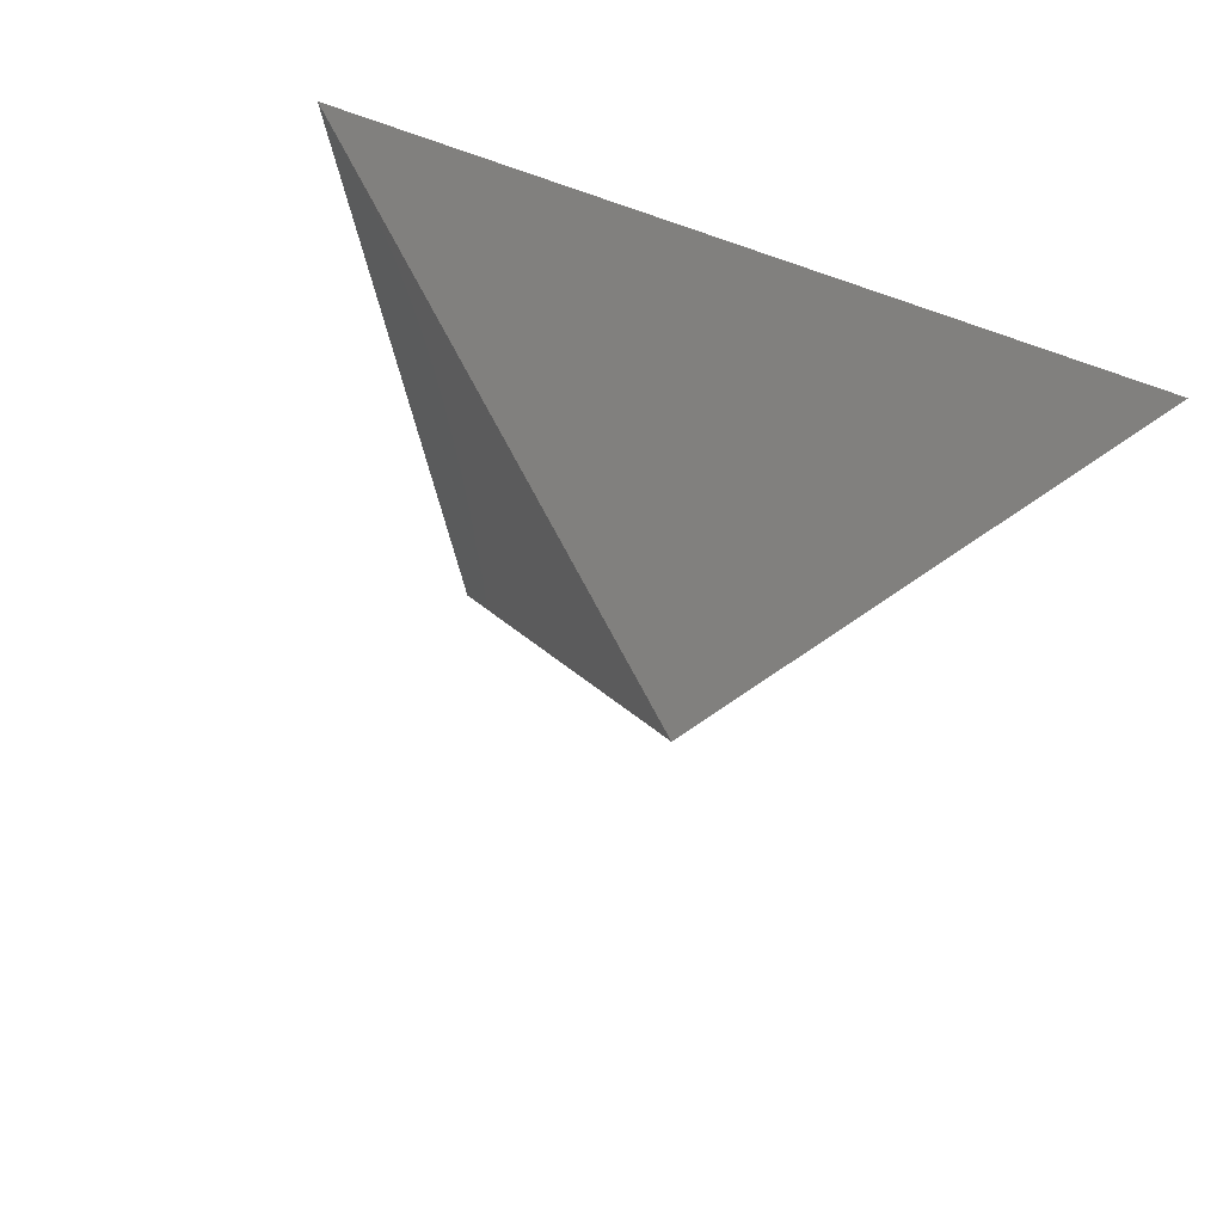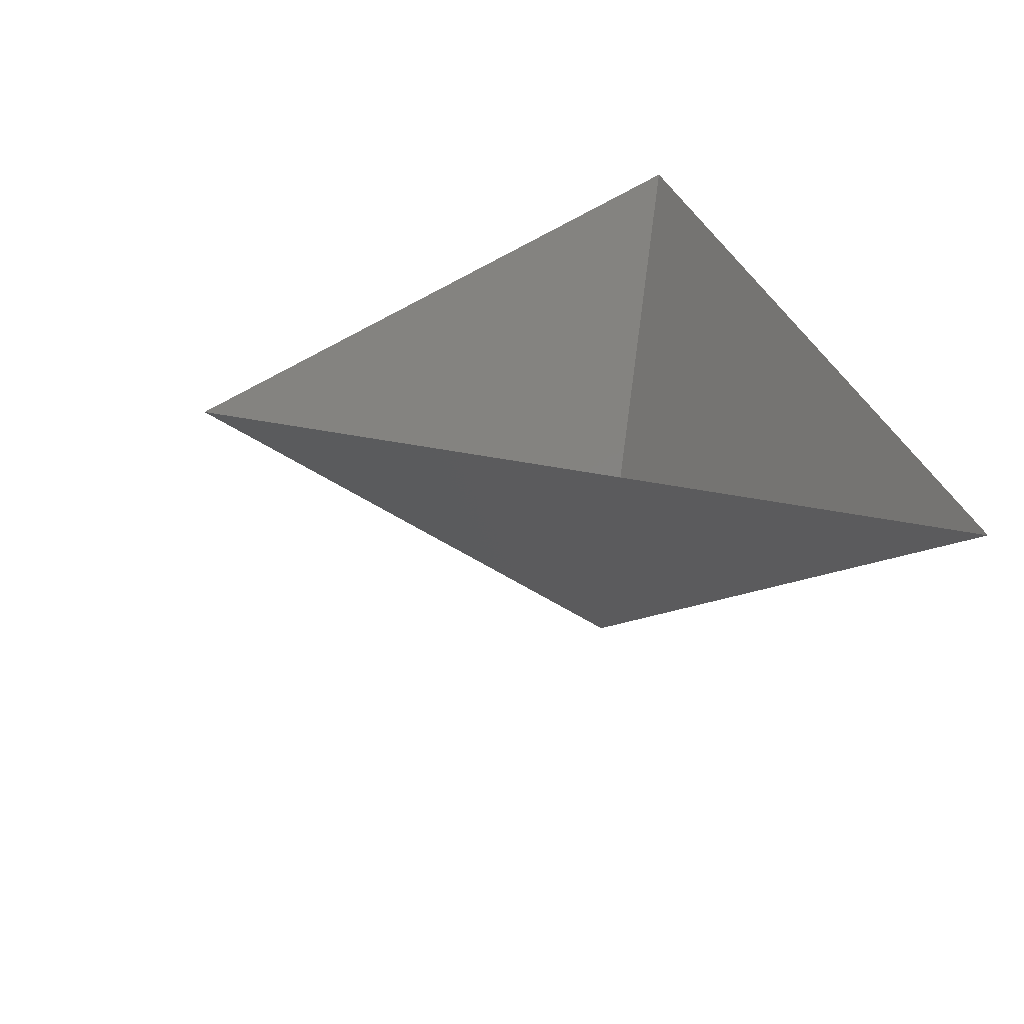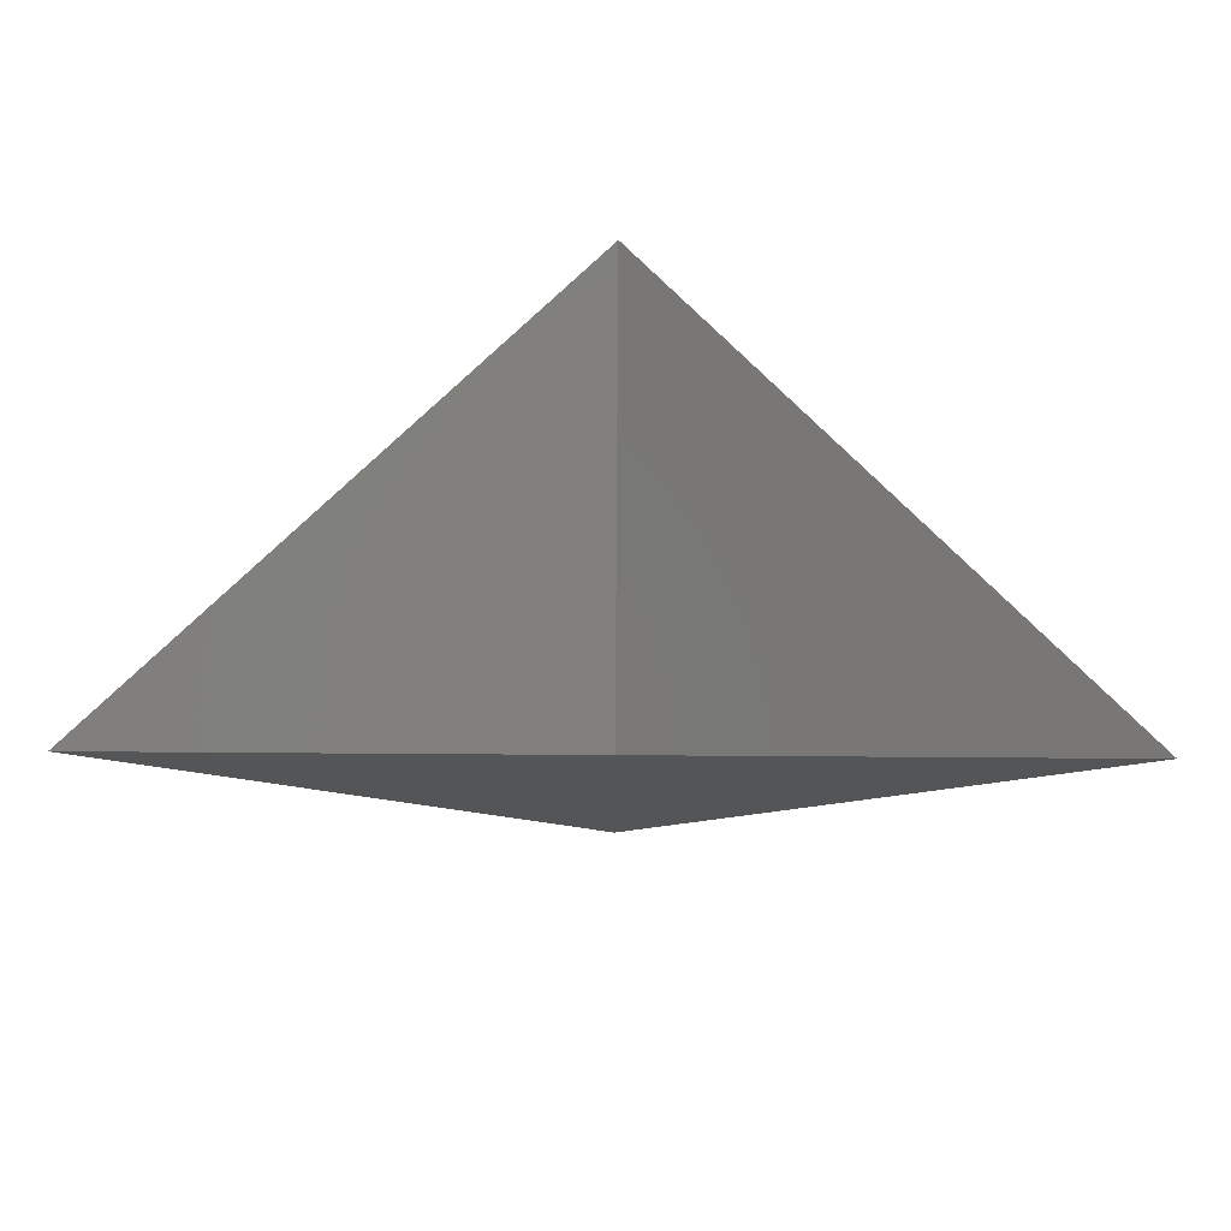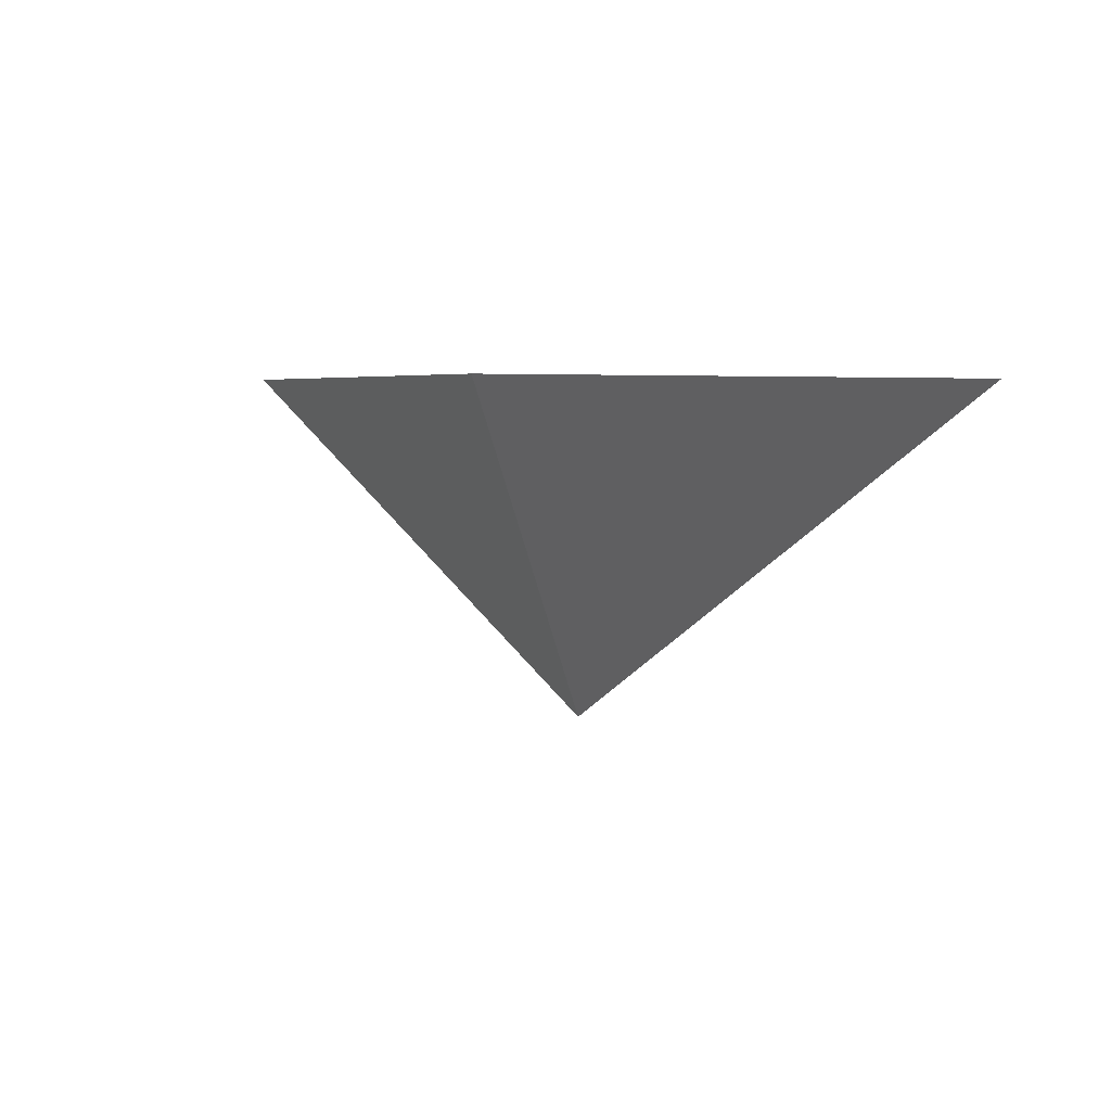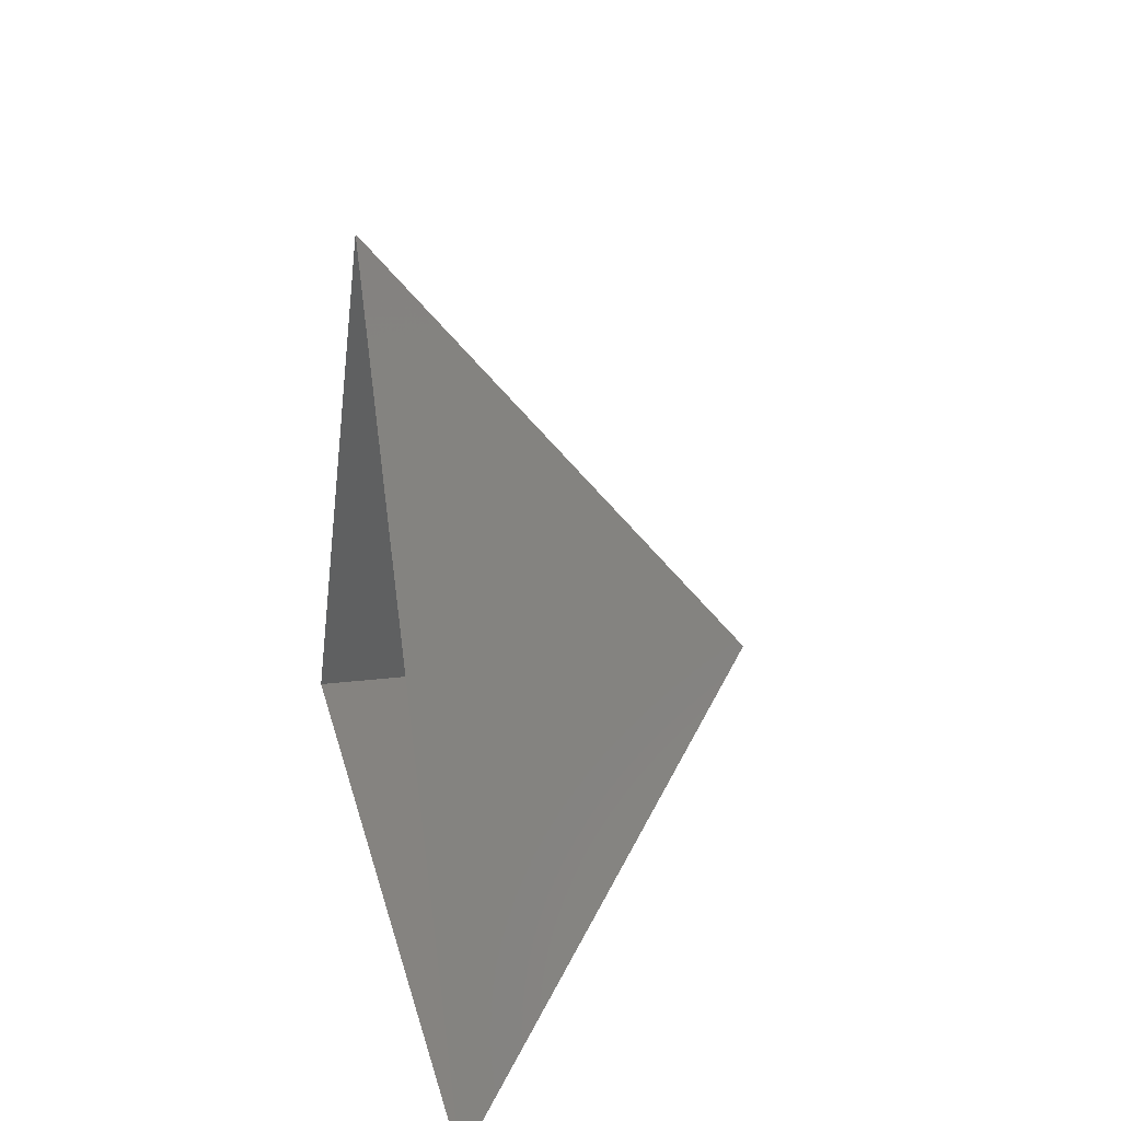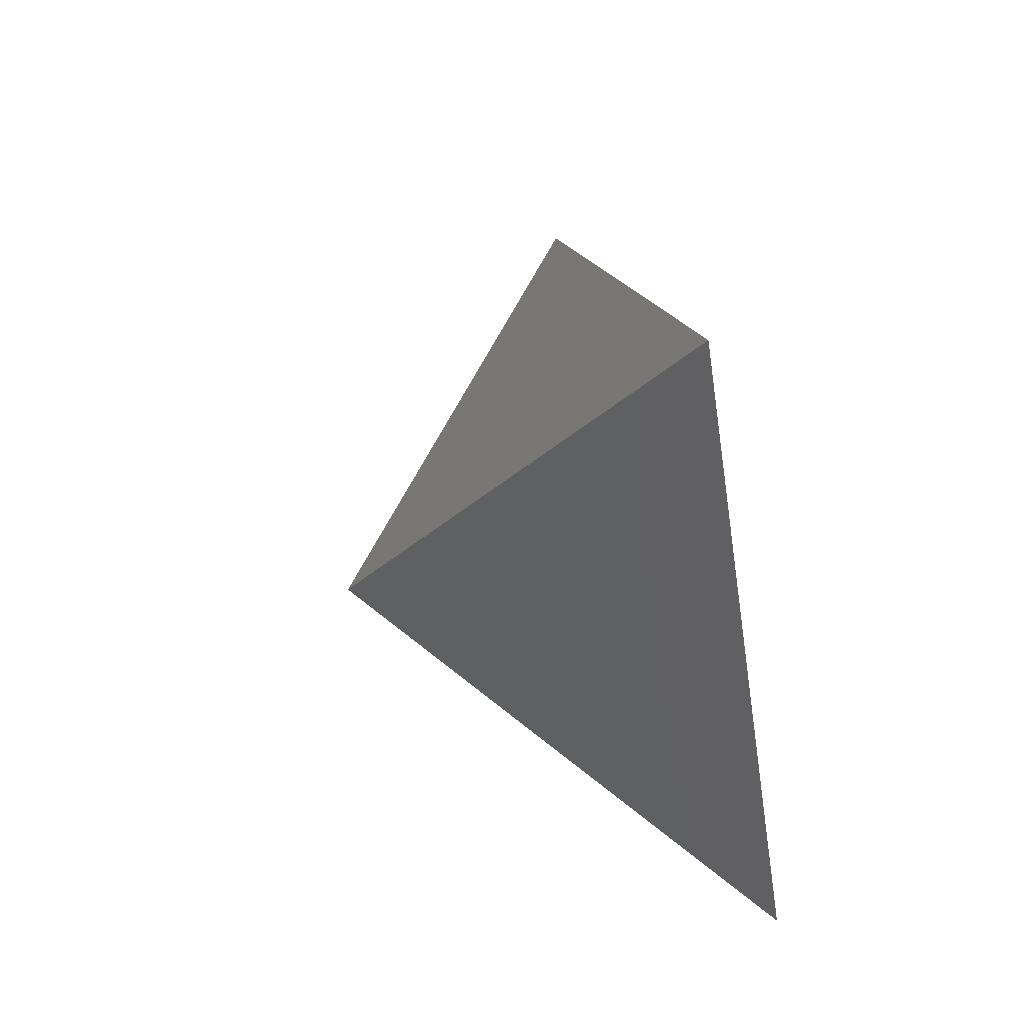
<metadata>
{"format":"stl","ext":"stl","renderer":"f3d","projection":"perspective","resolution":1024,"background":"white","views":[{"elev":-29.3,"azim":-28.1,"up":"+Z"},{"elev":32.7,"azim":-106.8,"up":"+Z"},{"elev":45.8,"azim":0.5,"up":"+Z"},{"elev":4.2,"azim":-167.1,"up":"+Z"},{"elev":24.1,"azim":77.3,"up":"+Y"},{"elev":71.2,"azim":-106.0,"up":"+Y"}]}
</metadata>
<code>
# stl→obj: 4 verts, 3 faces
v -5 -17 59.68
v 7 -17 59.68
v 1 -14 54.68
v 1 -8 59.68
f 1 2 3
f 2 4 3
f 4 1 3

</code>
